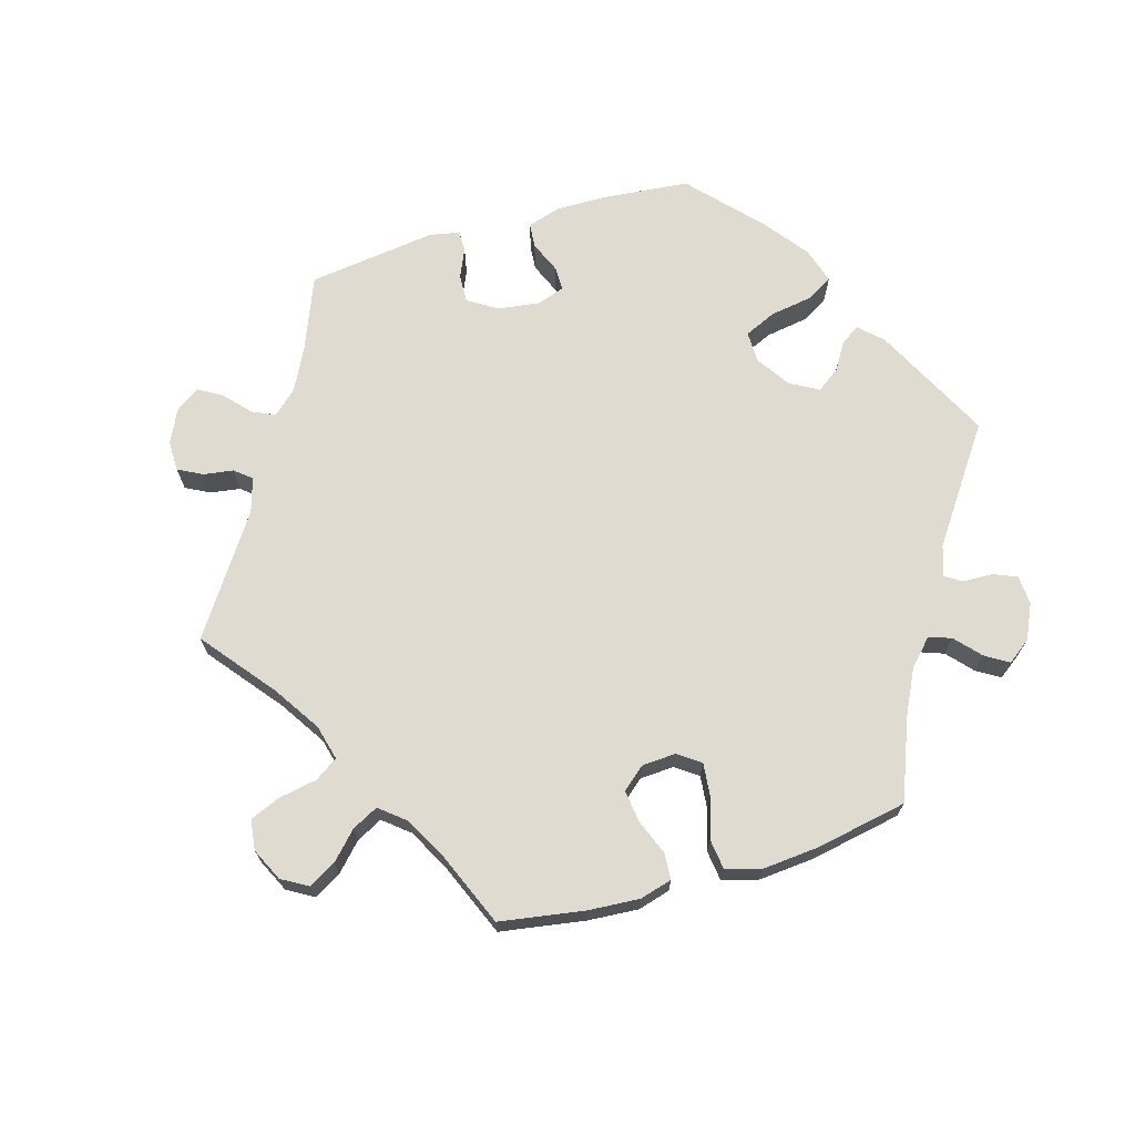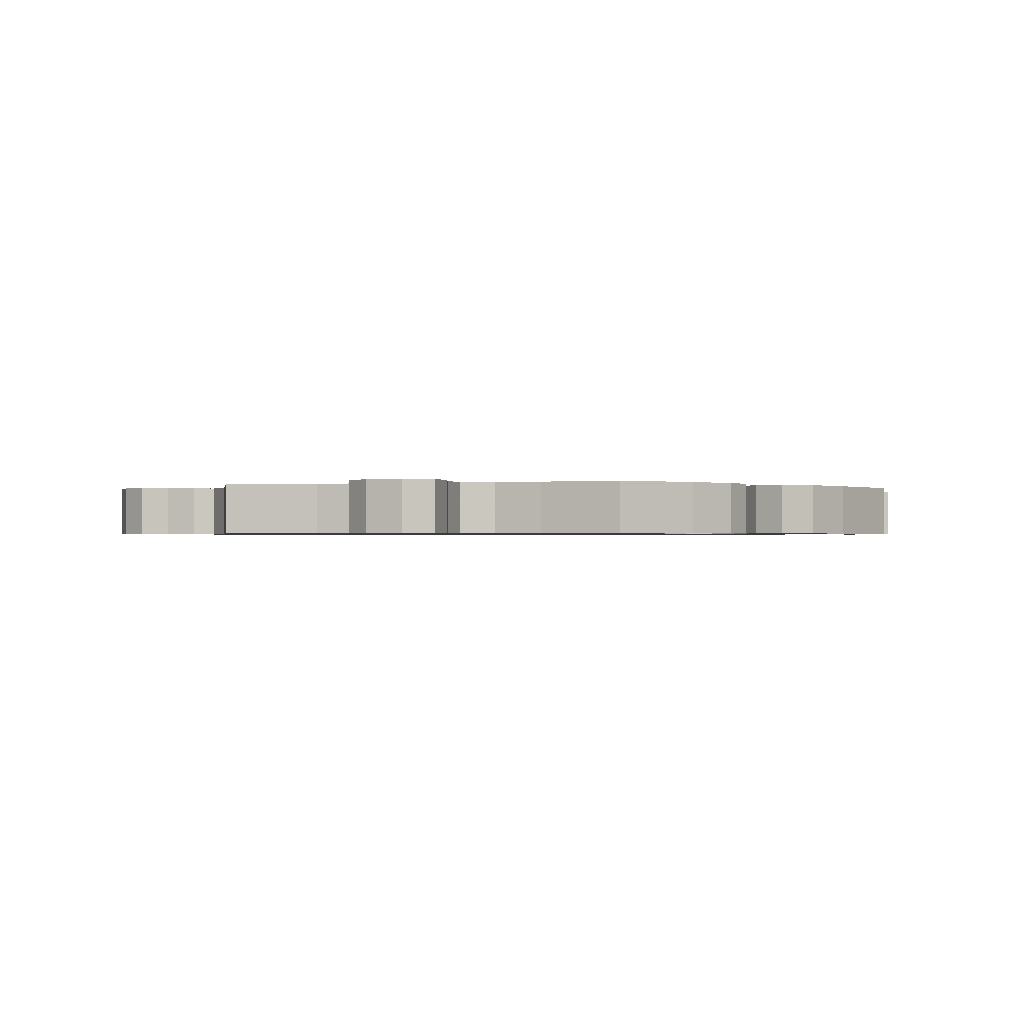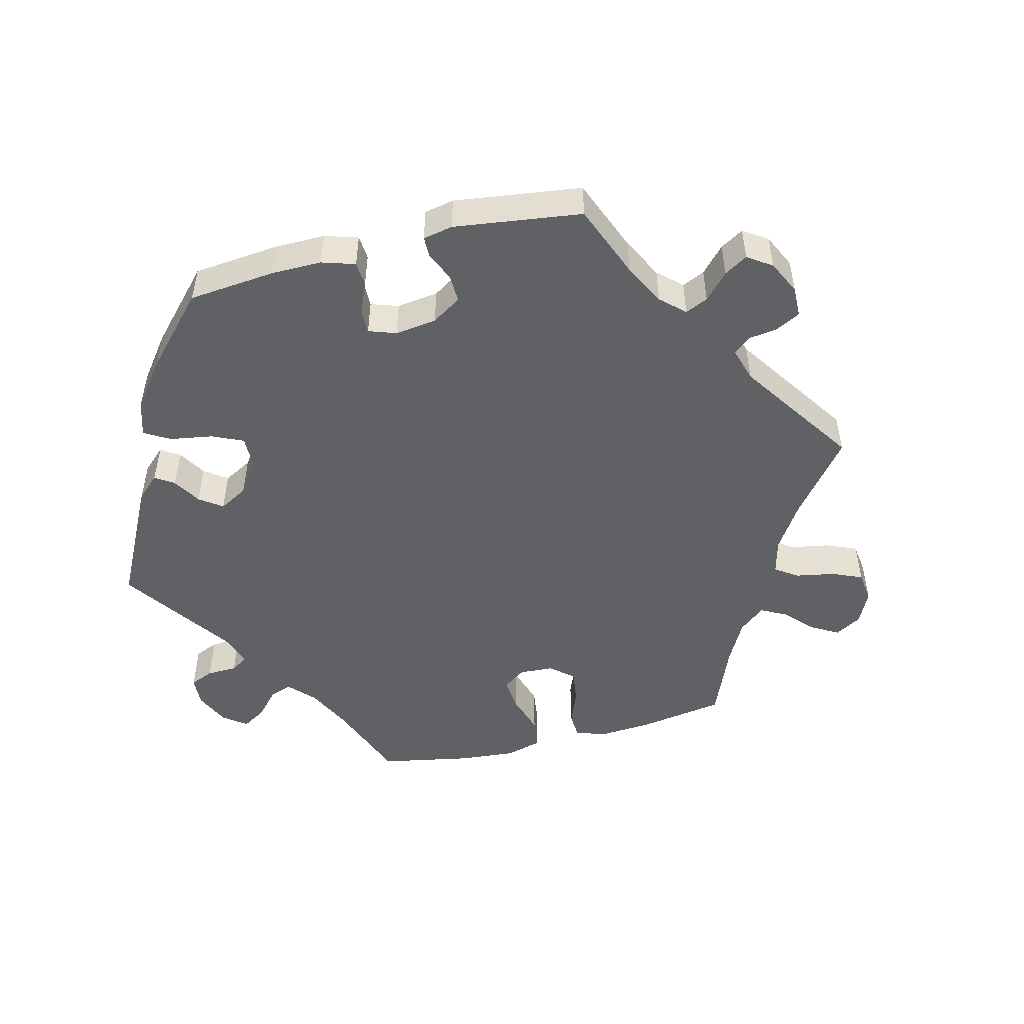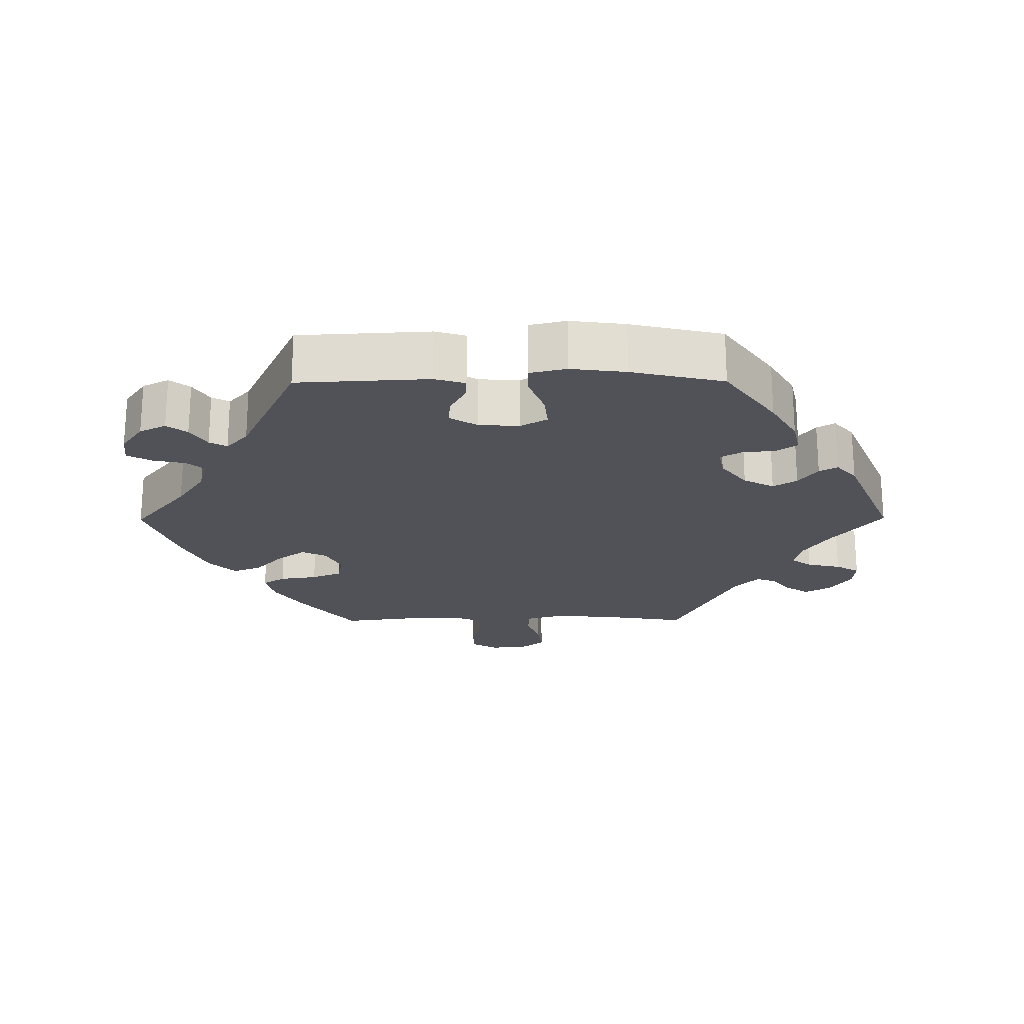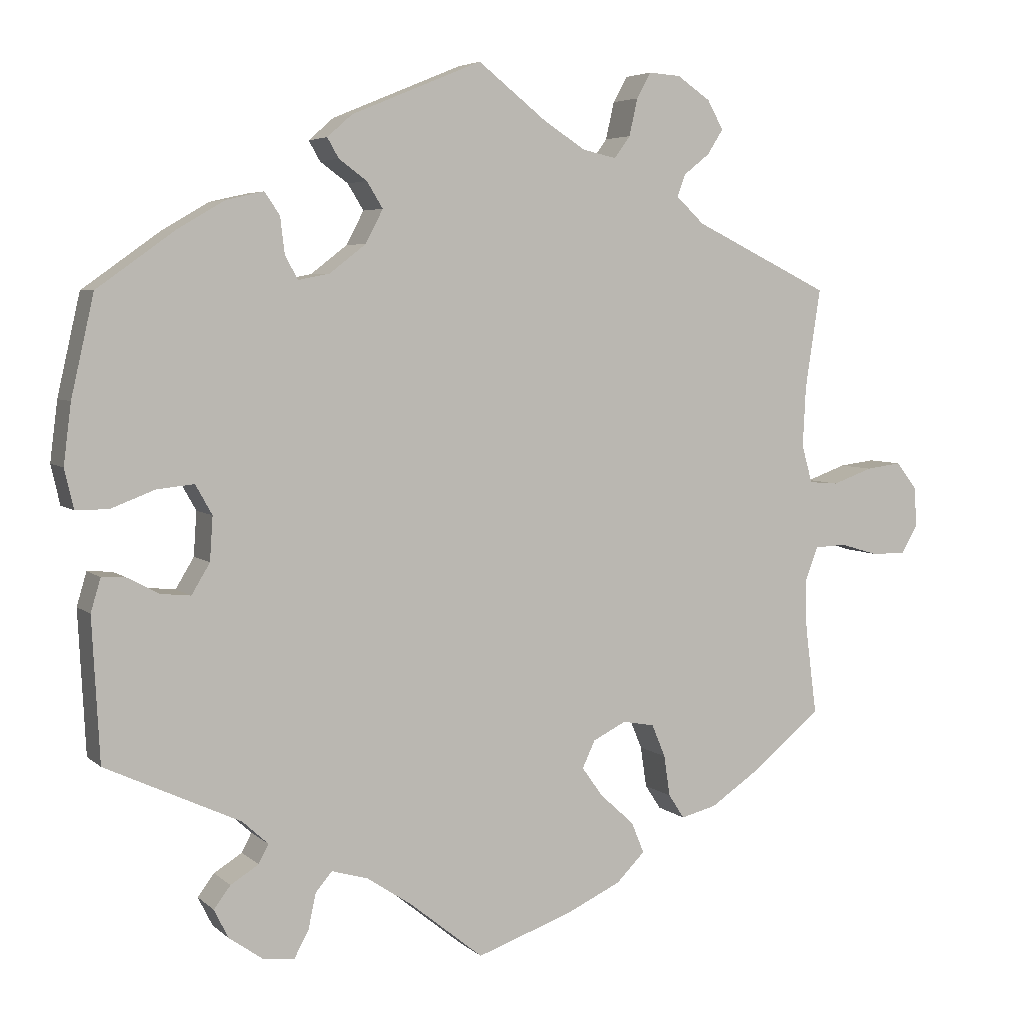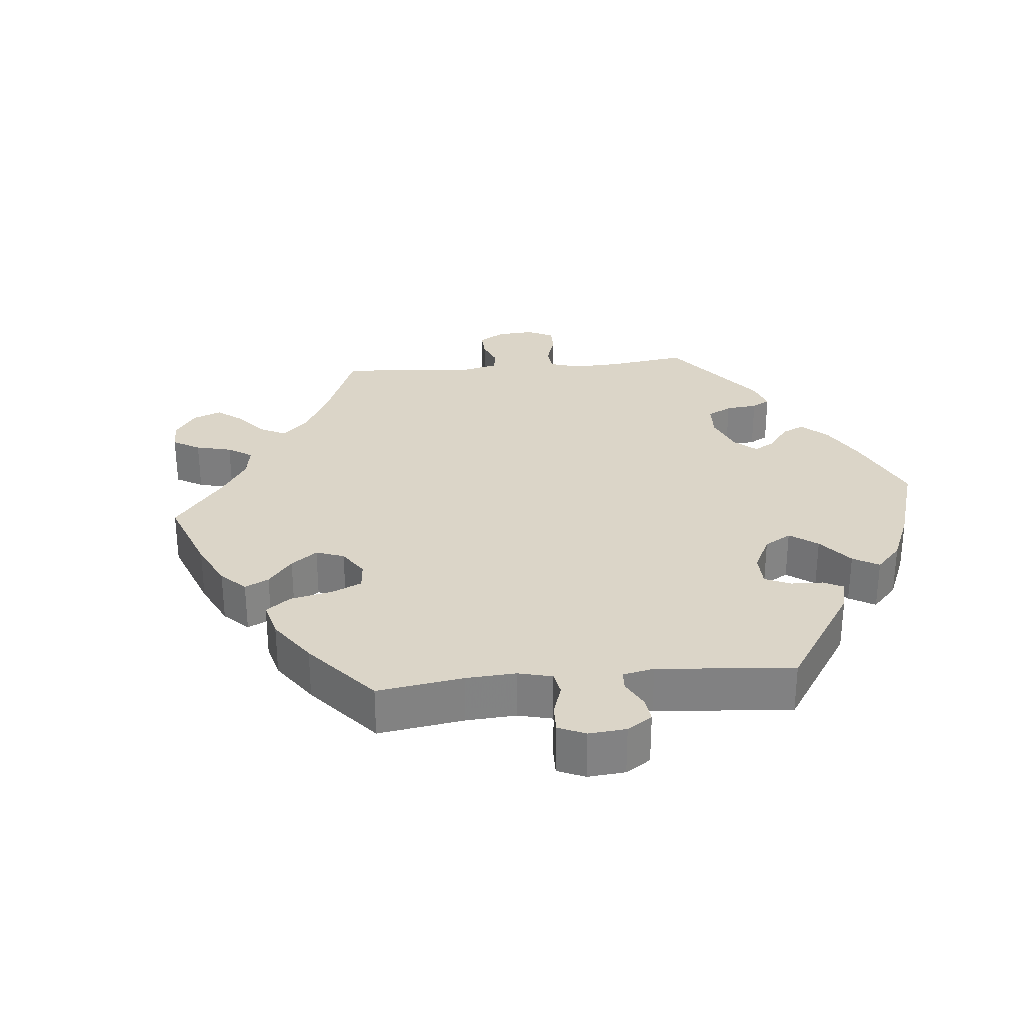
<metadata>
{"format":"obj","ext":"obj","renderer":"f3d","projection":"perspective","resolution":1024,"background":"white","views":[{"elev":69.9,"azim":133.7,"up":"+Y"},{"elev":-0.8,"azim":107.2,"up":"+Y"},{"elev":-50.0,"azim":-15.9,"up":"+Y"},{"elev":-21.4,"azim":-89.6,"up":"+Y"},{"elev":5.0,"azim":-23.7,"up":"+Z"},{"elev":29.5,"azim":-155.5,"up":"+Y"}]}
</metadata>
<code>
v -0.511 0.07 -0.101
v -0.498 0.07 -0.057
v -0.466 0.07 -0.059
v -0.425 0.07 -0.081
v -0.385 0.07 -0.085
v -0.361 0.07 -0.045
v -0.357 0.07 0.013
v -0.379 0.07 0.052
v -0.428 0.07 0.047
v -0.486 0.07 0.025
v -0.529 0.07 0.025
v -0.541 0.07 0.077
v -0.531 0.07 0.156
v -0.501 0.07 0.288
v -0.399 0.07 0.361
v -0.336 0.07 0.398
v -0.287 0.07 0.409
v -0.267 0.07 0.38
v -0.261 0.07 0.331
v -0.244 0.07 0.301
v -0.203 0.07 0.309
v -0.155 0.07 0.346
v -0.132 0.07 0.39
v -0.153 0.07 0.424
v -0.19 0.07 0.451
v -0.205 0.07 0.477
v -0.172 0.07 0.506
v 0 0.07 0.577
v 0.09 0.07 0.506
v 0.146 0.07 0.47
v 0.191 0.07 0.46
v 0.212 0.07 0.489
v 0.223 0.07 0.538
v 0.242 0.07 0.572
v 0.284 0.07 0.569
v 0.328 0.07 0.539
v 0.349 0.07 0.501
v 0.328 0.07 0.468
v 0.294 0.07 0.441
v 0.283 0.07 0.412
v 0.32 0.07 0.377
v 0.501 0.07 0.289
v 0.481 0.07 0.157
v 0.477 0.07 0.078
v 0.491 0.07 0.028
v 0.53 0.07 0.025
v 0.583 0.07 0.044
v 0.63 0.07 0.05
v 0.657 0.07 0.015
v 0.661 0.07 -0.037
v 0.639 0.07 -0.075
v 0.594 0.07 -0.075
v 0.543 0.07 -0.06
v 0.501 0.07 -0.062
v 0.484 0.07 -0.107
v 0.486 0.07 -0.174
v 0.501 0.07 -0.289
v 0.405 0.07 -0.367
v 0.344 0.07 -0.408
v 0.297 0.07 -0.42
v 0.276 0.07 -0.388
v 0.268 0.07 -0.334
v 0.25 0.07 -0.291
v 0.208 0.07 -0.283
v 0.164 0.07 -0.305
v 0.147 0.07 -0.341
v 0.175 0.07 -0.38
v 0.22 0.07 -0.421
v 0.237 0.07 -0.462
v 0.199 0.07 -0.5
v 0.126 0.07 -0.534
v 0 0.07 -0.578
v -0.097 0.07 -0.5
v -0.157 0.07 -0.46
v -0.205 0.07 -0.446
v -0.227 0.07 -0.472
v -0.237 0.07 -0.519
v -0.256 0.07 -0.554
v -0.298 0.07 -0.549
v -0.342 0.07 -0.518
v -0.361 0.07 -0.48
v -0.339 0.07 -0.451
v -0.302 0.07 -0.428
v -0.289 0.07 -0.403
v -0.323 0.07 -0.372
v -0.501 0.07 -0.289
v -0.511 0 -0.101
v -0.498 0 -0.057
v -0.466 0 -0.059
v -0.425 0 -0.081
v -0.385 0 -0.085
v -0.361 0 -0.045
v -0.357 0 0.013
v -0.379 0 0.052
v -0.428 0 0.047
v -0.486 0 0.025
v -0.529 0 0.025
v -0.541 0 0.077
v -0.531 0 0.156
v -0.501 0 0.288
v -0.399 0 0.361
v -0.336 0 0.398
v -0.287 0 0.409
v -0.267 0 0.38
v -0.261 0 0.331
v -0.244 0 0.301
v -0.203 0 0.309
v -0.155 0 0.346
v -0.132 0 0.39
v -0.153 0 0.424
v -0.19 0 0.451
v -0.205 0 0.477
v -0.172 0 0.506
v 0 0 0.577
v 0.09 0 0.506
v 0.146 0 0.47
v 0.191 0 0.46
v 0.212 0 0.489
v 0.223 0 0.538
v 0.242 0 0.572
v 0.284 0 0.569
v 0.328 0 0.539
v 0.349 0 0.501
v 0.328 0 0.468
v 0.294 0 0.441
v 0.283 0 0.412
v 0.32 0 0.377
v 0.501 0 0.289
v 0.481 0 0.157
v 0.477 0 0.078
v 0.491 0 0.028
v 0.53 0 0.025
v 0.583 0 0.044
v 0.63 0 0.05
v 0.657 0 0.015
v 0.661 0 -0.037
v 0.639 0 -0.075
v 0.594 0 -0.075
v 0.543 0 -0.06
v 0.501 0 -0.062
v 0.484 0 -0.107
v 0.486 0 -0.174
v 0.501 0 -0.289
v 0.405 0 -0.367
v 0.344 0 -0.408
v 0.297 0 -0.42
v 0.276 0 -0.388
v 0.268 0 -0.334
v 0.25 0 -0.291
v 0.208 0 -0.283
v 0.164 0 -0.305
v 0.147 0 -0.341
v 0.175 0 -0.38
v 0.22 0 -0.421
v 0.237 0 -0.462
v 0.199 0 -0.5
v 0.126 0 -0.534
v 0 0 -0.578
v -0.097 0 -0.5
v -0.157 0 -0.46
v -0.205 0 -0.446
v -0.227 0 -0.472
v -0.237 0 -0.519
v -0.256 0 -0.554
v -0.298 0 -0.549
v -0.342 0 -0.518
v -0.361 0 -0.48
v -0.339 0 -0.451
v -0.302 0 -0.428
v -0.289 0 -0.403
v -0.323 0 -0.372
v -0.501 0 -0.289
f 85 86 1 2
f 84 85 2 3
f 80 81 82 83
f 80 83 84
f 79 80 84
f 76 77 78 79
f 75 76 79 84
f 74 75 84 3
f 70 71 72 73
f 67 68 69 70
f 66 67 70 73
f 65 66 73 74
f 59 60 61 62
f 59 62 63
f 56 57 58 59
f 55 56 59 63
f 54 55 63 64
f 50 51 52 53
f 50 53 54
f 49 50 54
f 46 47 48 49
f 45 46 49 54
f 44 45 54 64
f 41 42 43
f 40 41 43 44
f 36 37 38 39
f 36 39 40
f 35 36 40
f 32 33 34 35
f 31 32 35 40
f 30 31 40 44
f 26 27 28 29
f 24 25 26 29
f 23 24 29 30
f 22 23 30 44
f 16 17 18 19
f 16 19 20
f 15 16 20
f 14 15 20
f 13 14 20
f 12 13 20 21
f 9 10 11 12
f 8 9 12 21
f 74 3 4
f 74 4 5
f 65 74 5 6
f 64 65 6 7
f 21 22 44 64
f 7 8 21 64
f 88 87 172 171
f 89 88 171 170
f 169 168 167 166
f 170 169 166
f 170 166 165
f 165 164 163 162
f 170 165 162 161
f 89 170 161 160
f 159 158 157 156
f 156 155 154 153
f 159 156 153 152
f 160 159 152 151
f 148 147 146 145
f 149 148 145
f 145 144 143 142
f 149 145 142 141
f 150 149 141 140
f 139 138 137 136
f 140 139 136
f 140 136 135
f 135 134 133 132
f 140 135 132 131
f 150 140 131 130
f 129 128 127
f 130 129 127 126
f 125 124 123 122
f 126 125 122
f 126 122 121
f 121 120 119 118
f 126 121 118 117
f 130 126 117 116
f 115 114 113 112
f 115 112 111 110
f 116 115 110 109
f 130 116 109 108
f 105 104 103 102
f 106 105 102
f 106 102 101
f 106 101 100
f 106 100 99
f 107 106 99 98
f 98 97 96 95
f 107 98 95 94
f 90 89 160
f 91 90 160
f 92 91 160 151
f 93 92 151 150
f 150 130 108 107
f 150 107 94 93
f 1 87 88 2
f 2 88 89 3
f 3 89 90 4
f 4 90 91 5
f 5 91 92 6
f 6 92 93 7
f 7 93 94 8
f 8 94 95 9
f 9 95 96 10
f 10 96 97 11
f 11 97 98 12
f 12 98 99 13
f 13 99 100 14
f 14 100 101 15
f 15 101 102 16
f 16 102 103 17
f 17 103 104 18
f 18 104 105 19
f 19 105 106 20
f 20 106 107 21
f 21 107 108 22
f 22 108 109 23
f 23 109 110 24
f 24 110 111 25
f 25 111 112 26
f 26 112 113 27
f 27 113 114 28
f 28 114 115 29
f 29 115 116 30
f 30 116 117 31
f 31 117 118 32
f 32 118 119 33
f 33 119 120 34
f 34 120 121 35
f 35 121 122 36
f 36 122 123 37
f 37 123 124 38
f 38 124 125 39
f 39 125 126 40
f 40 126 127 41
f 41 127 128 42
f 42 128 129 43
f 43 129 130 44
f 44 130 131 45
f 45 131 132 46
f 46 132 133 47
f 47 133 134 48
f 48 134 135 49
f 49 135 136 50
f 50 136 137 51
f 51 137 138 52
f 52 138 139 53
f 53 139 140 54
f 54 140 141 55
f 55 141 142 56
f 56 142 143 57
f 57 143 144 58
f 58 144 145 59
f 59 145 146 60
f 60 146 147 61
f 61 147 148 62
f 62 148 149 63
f 63 149 150 64
f 64 150 151 65
f 65 151 152 66
f 66 152 153 67
f 67 153 154 68
f 68 154 155 69
f 69 155 156 70
f 70 156 157 71
f 71 157 158 72
f 72 158 159 73
f 73 159 160 74
f 74 160 161 75
f 75 161 162 76
f 76 162 163 77
f 77 163 164 78
f 78 164 165 79
f 79 165 166 80
f 80 166 167 81
f 81 167 168 82
f 82 168 169 83
f 83 169 170 84
f 84 170 171 85
f 85 171 172 86
f 86 172 87 1

</code>
